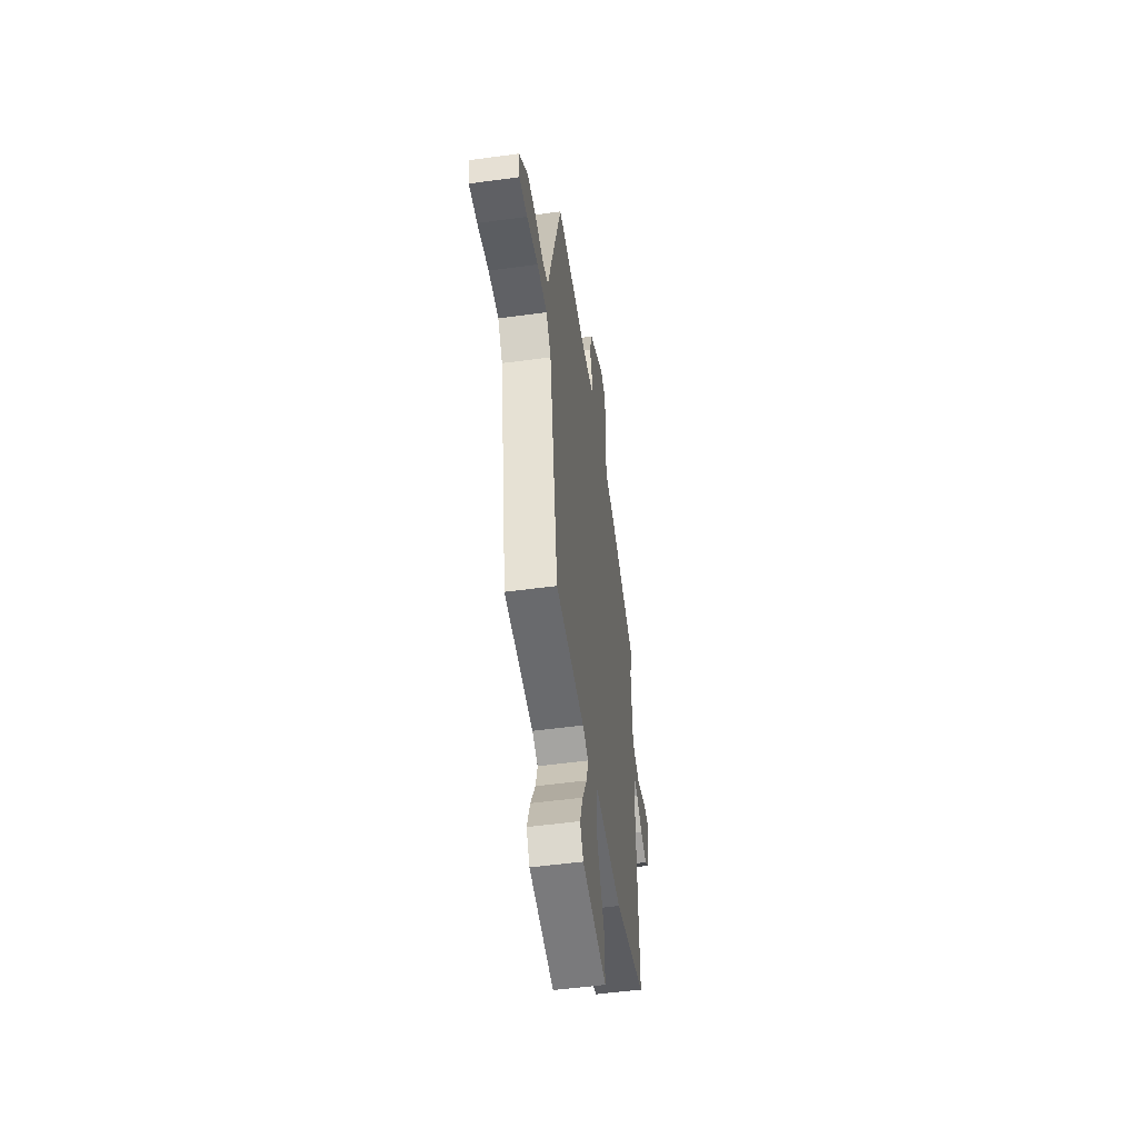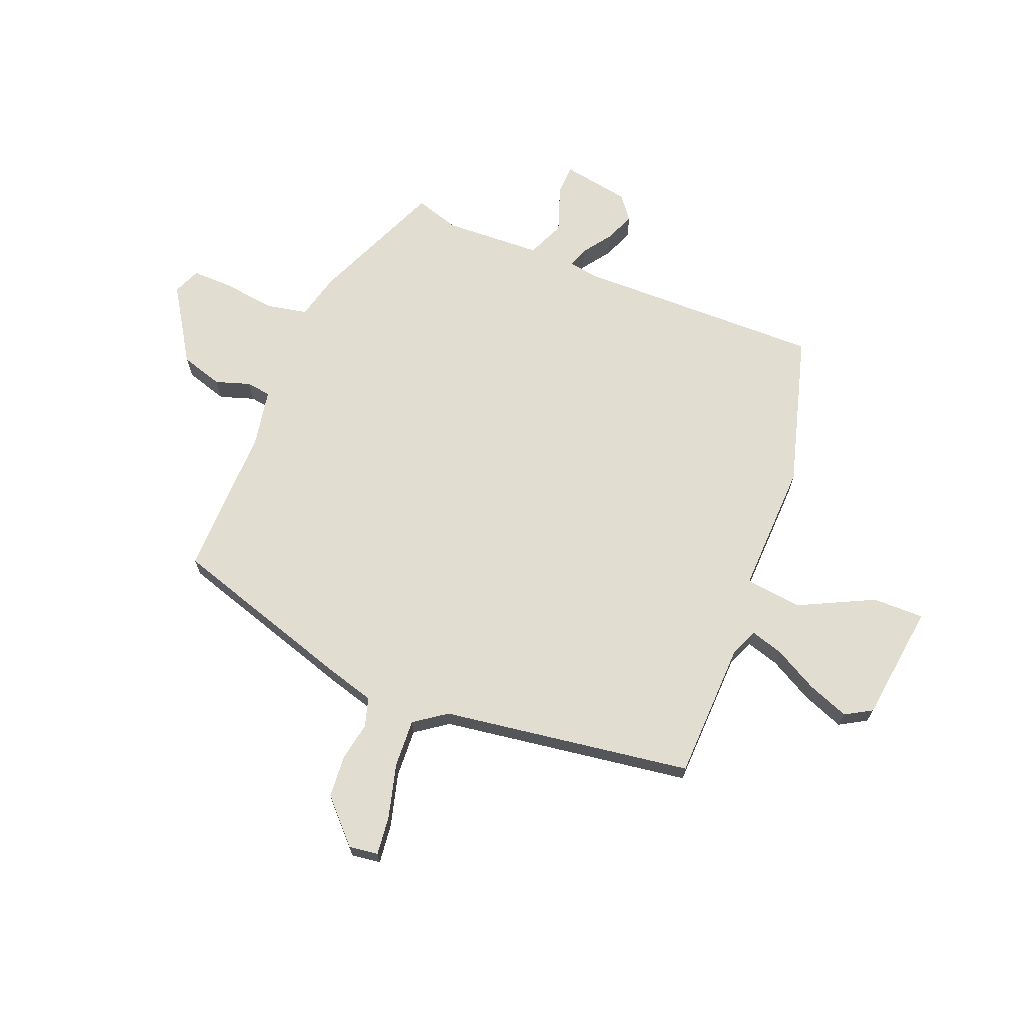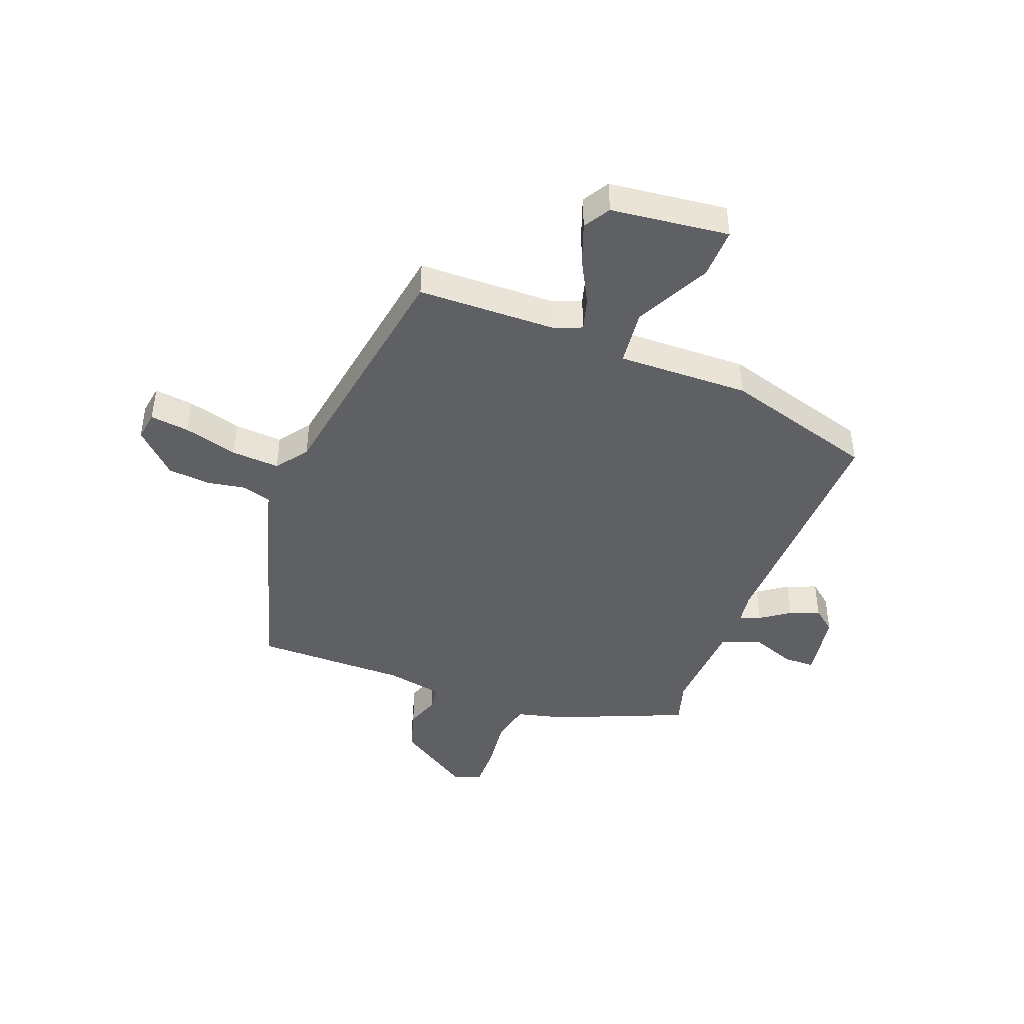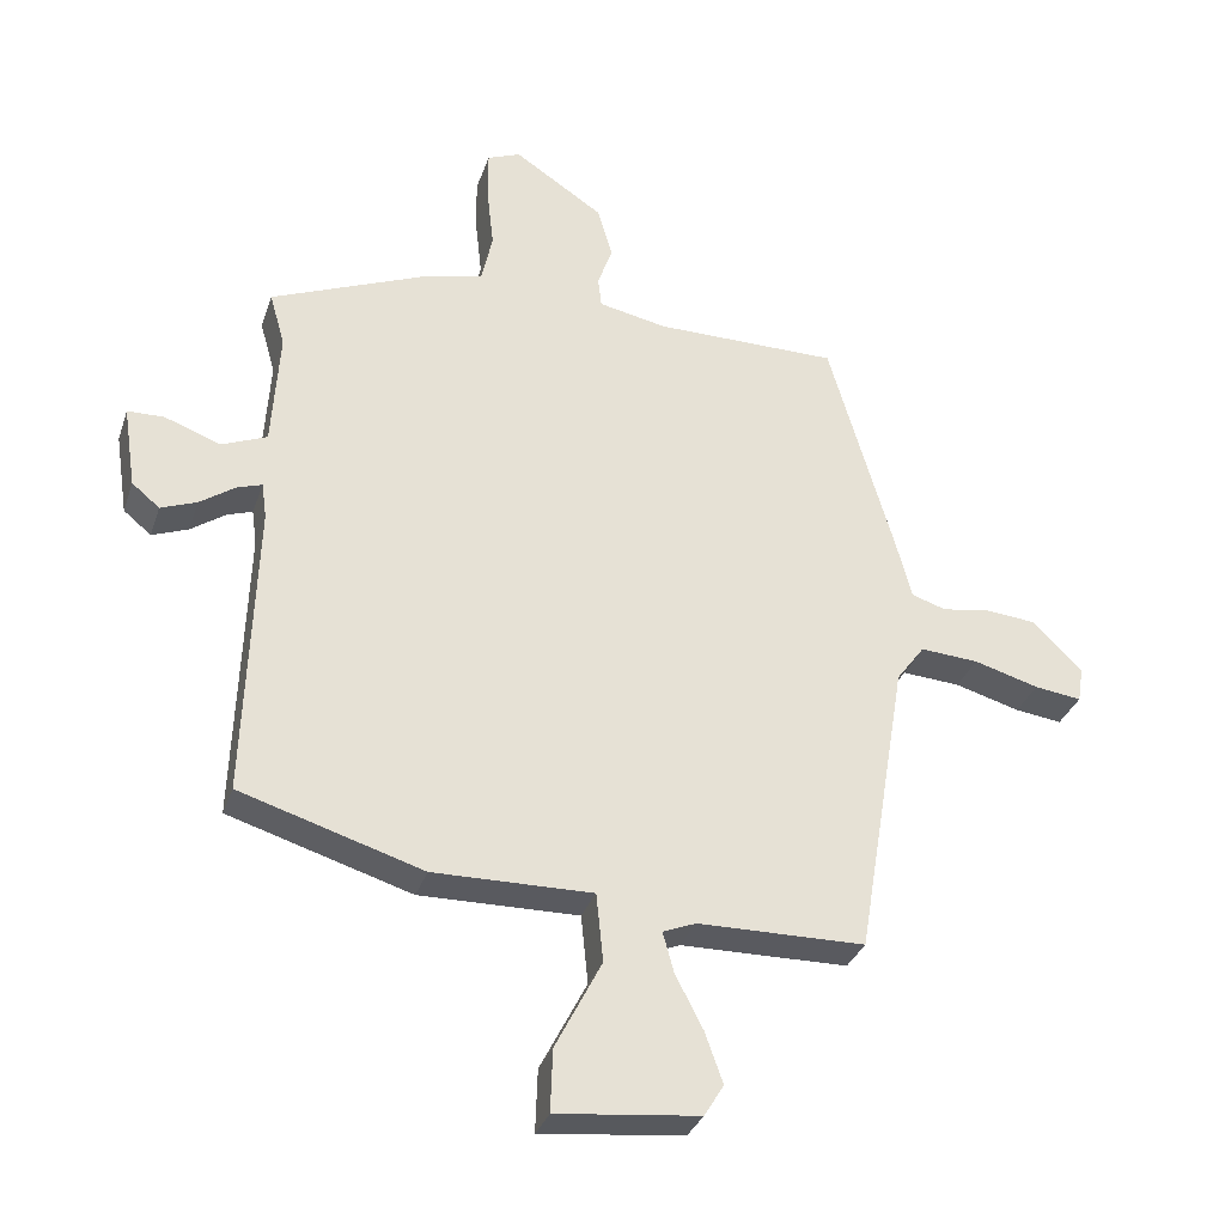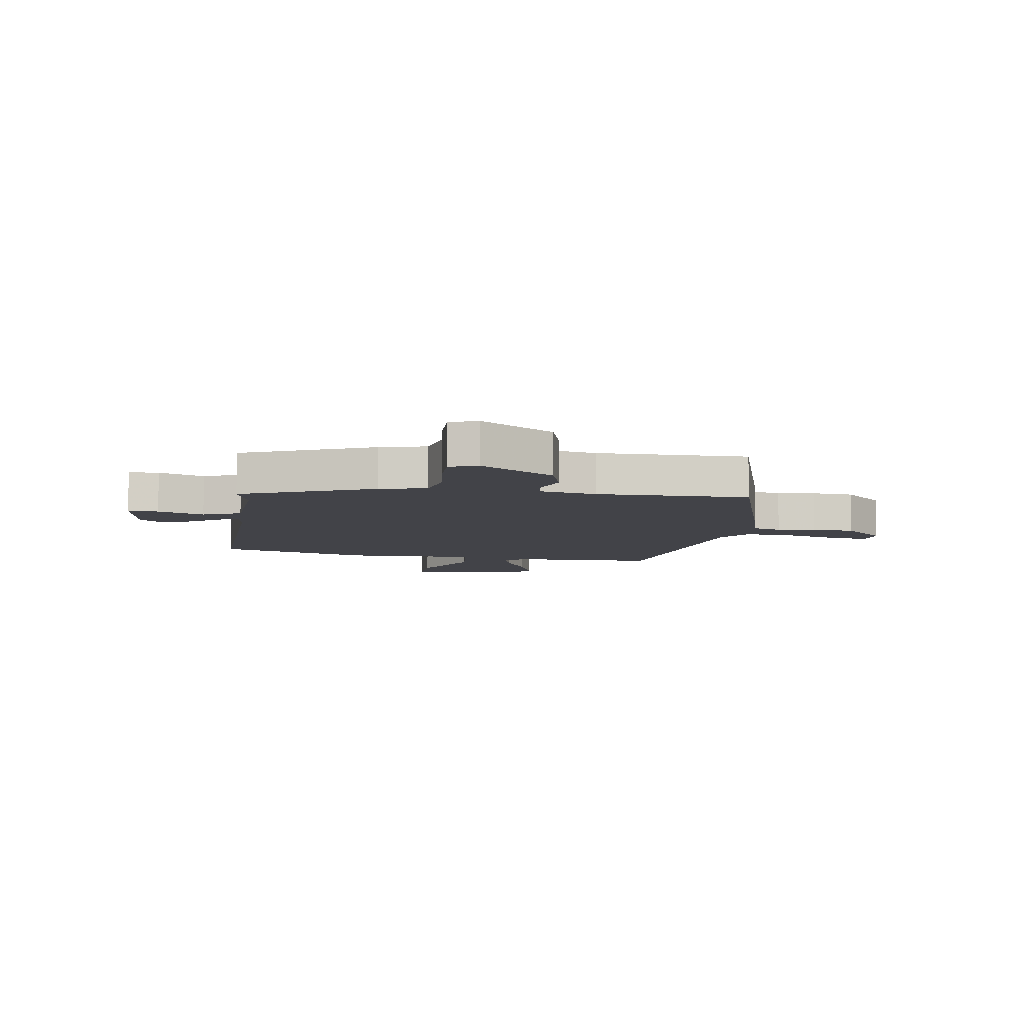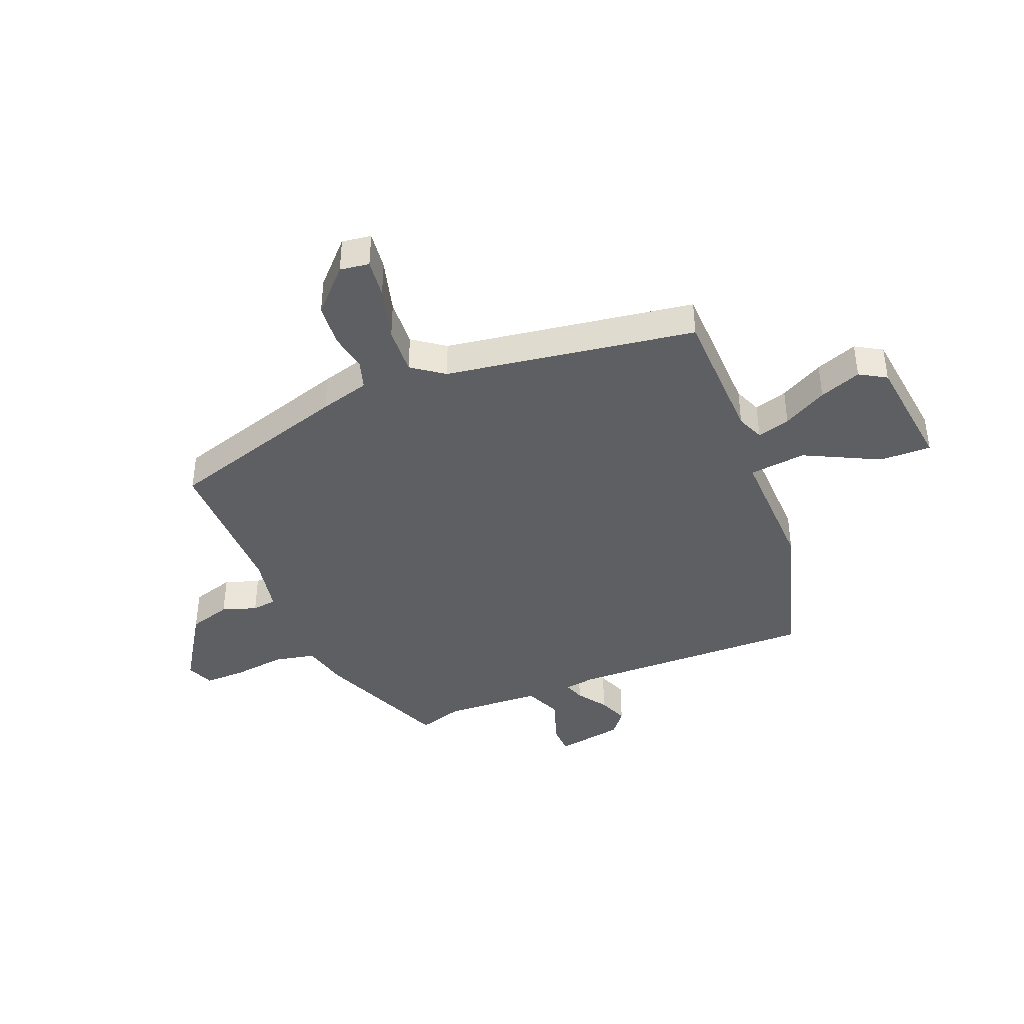
<metadata>
{"format":"obj","ext":"obj","renderer":"f3d","projection":"perspective","resolution":1024,"background":"white","views":[{"elev":-52.3,"azim":98.3,"up":"+Z"},{"elev":68.8,"azim":113.0,"up":"+Y"},{"elev":-43.7,"azim":159.6,"up":"+Y"},{"elev":-32.2,"azim":-17.2,"up":"+Z"},{"elev":-7.6,"azim":-8.1,"up":"+Y"},{"elev":-41.1,"azim":112.8,"up":"+Y"}]}
</metadata>
<code>
v 0.38 0.07 -0.47
v 0.138 0.07 -0.473
v 0.09 0.07 -0.492
v 0.106 0.07 -0.55
v 0.146 0.07 -0.627
v 0.172 0.07 -0.7
v 0.144 0.07 -0.746
v -0.062 0.07 -0.768
v -0.059 0.07 -0.678
v 0.008 0.07 -0.548
v -0.002 0.07 -0.449
v -0.232 0.07 -0.452
v -0.496 0.07 -0.371
v -0.481 0.07 0.059
v -0.488 0.07 0.111
v -0.524 0.07 0.099
v -0.575 0.07 0.064
v -0.627 0.07 0.044
v -0.667 0.07 0.077
v -0.685 0.07 0.195
v -0.632 0.07 0.196
v -0.552 0.07 0.166
v -0.486 0.07 0.193
v -0.475 0.07 0.363
v -0.497 0.07 0.44
v -0.266 0.07 0.534
v -0.185 0.07 0.553
v -0.169 0.07 0.625
v -0.179 0.07 0.714
v -0.179 0.07 0.787
v -0.131 0.07 0.806
v -0.002 0.07 0.721
v 0.019 0.07 0.647
v -0.002 0.07 0.587
v 0.003 0.07 0.544
v 0.102 0.07 0.524
v 0.367 0.07 0.523
v 0.461 0.07 0.2
v 0.484 0.07 0.113
v 0.534 0.07 0.097
v 0.601 0.07 0.108
v 0.676 0.07 0.101
v 0.748 0.07 0.03
v 0.74 0.07 -0.021
v 0.672 0.07 -0.012
v 0.578 0.07 0.015
v 0.494 0.07 0.021
v 0.453 0.07 -0.034
v 0.38 0 -0.47
v 0.138 0 -0.473
v 0.09 0 -0.492
v 0.106 0 -0.55
v 0.146 0 -0.627
v 0.172 0 -0.7
v 0.144 0 -0.746
v -0.062 0 -0.768
v -0.059 0 -0.678
v 0.008 0 -0.548
v -0.002 0 -0.449
v -0.232 0 -0.452
v -0.496 0 -0.371
v -0.481 0 0.059
v -0.488 0 0.111
v -0.524 0 0.099
v -0.575 0 0.064
v -0.627 0 0.044
v -0.667 0 0.077
v -0.685 0 0.195
v -0.632 0 0.196
v -0.552 0 0.166
v -0.486 0 0.193
v -0.475 0 0.363
v -0.497 0 0.44
v -0.266 0 0.534
v -0.185 0 0.553
v -0.169 0 0.625
v -0.179 0 0.714
v -0.179 0 0.787
v -0.131 0 0.806
v -0.002 0 0.721
v 0.019 0 0.647
v -0.002 0 0.587
v 0.003 0 0.544
v 0.102 0 0.524
v 0.367 0 0.523
v 0.461 0 0.2
v 0.484 0 0.113
v 0.534 0 0.097
v 0.601 0 0.108
v 0.676 0 0.101
v 0.748 0 0.03
v 0.74 0 -0.021
v 0.672 0 -0.012
v 0.578 0 0.015
v 0.494 0 0.021
v 0.453 0 -0.034
f 43 44 45 46
f 43 46 47
f 40 41 42 43
f 40 43 47
f 39 40 47 48
f 36 37 38 39
f 35 36 39 48
f 31 32 33 34
f 31 34 35
f 28 29 30 31
f 28 31 35
f 27 28 35 48
f 24 25 26 27
f 23 24 27 48
f 19 20 21 22
f 16 17 18 19
f 15 16 19 22
f 11 12 13 14
f 11 14 15
f 7 8 9 10
f 7 10 11
f 4 5 6 7
f 3 4 7 11
f 2 3 11 15
f 48 1 2 15
f 15 22 23 48
f 94 93 92 91
f 95 94 91
f 91 90 89 88
f 95 91 88
f 96 95 88 87
f 87 86 85 84
f 96 87 84 83
f 82 81 80 79
f 83 82 79
f 79 78 77 76
f 83 79 76
f 96 83 76 75
f 75 74 73 72
f 96 75 72 71
f 70 69 68 67
f 67 66 65 64
f 70 67 64 63
f 62 61 60 59
f 63 62 59
f 58 57 56 55
f 59 58 55
f 55 54 53 52
f 59 55 52 51
f 63 59 51 50
f 63 50 49 96
f 96 71 70 63
f 1 49 50 2
f 2 50 51 3
f 3 51 52 4
f 4 52 53 5
f 5 53 54 6
f 6 54 55 7
f 7 55 56 8
f 8 56 57 9
f 9 57 58 10
f 10 58 59 11
f 11 59 60 12
f 12 60 61 13
f 13 61 62 14
f 14 62 63 15
f 15 63 64 16
f 16 64 65 17
f 17 65 66 18
f 18 66 67 19
f 19 67 68 20
f 20 68 69 21
f 21 69 70 22
f 22 70 71 23
f 23 71 72 24
f 24 72 73 25
f 25 73 74 26
f 26 74 75 27
f 27 75 76 28
f 28 76 77 29
f 29 77 78 30
f 30 78 79 31
f 31 79 80 32
f 32 80 81 33
f 33 81 82 34
f 34 82 83 35
f 35 83 84 36
f 36 84 85 37
f 37 85 86 38
f 38 86 87 39
f 39 87 88 40
f 40 88 89 41
f 41 89 90 42
f 42 90 91 43
f 43 91 92 44
f 44 92 93 45
f 45 93 94 46
f 46 94 95 47
f 47 95 96 48
f 48 96 49 1

</code>
